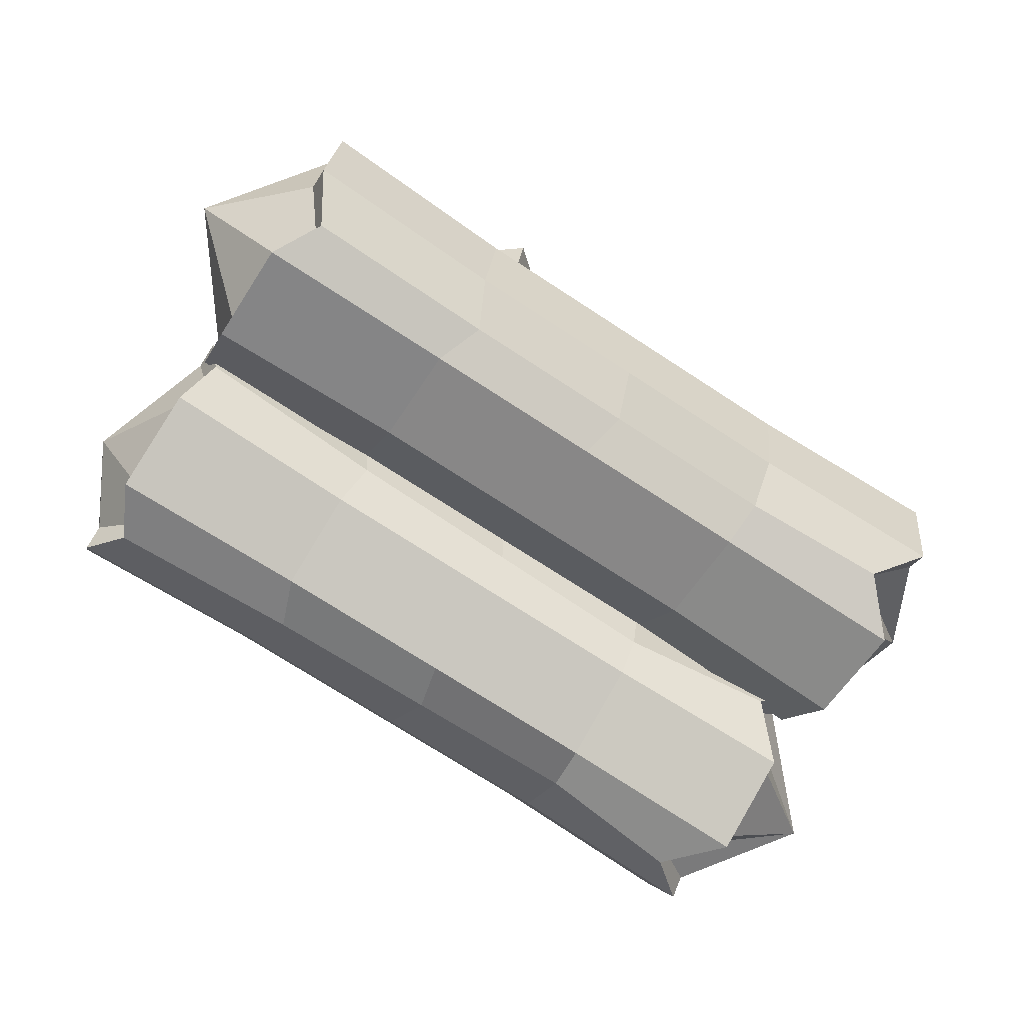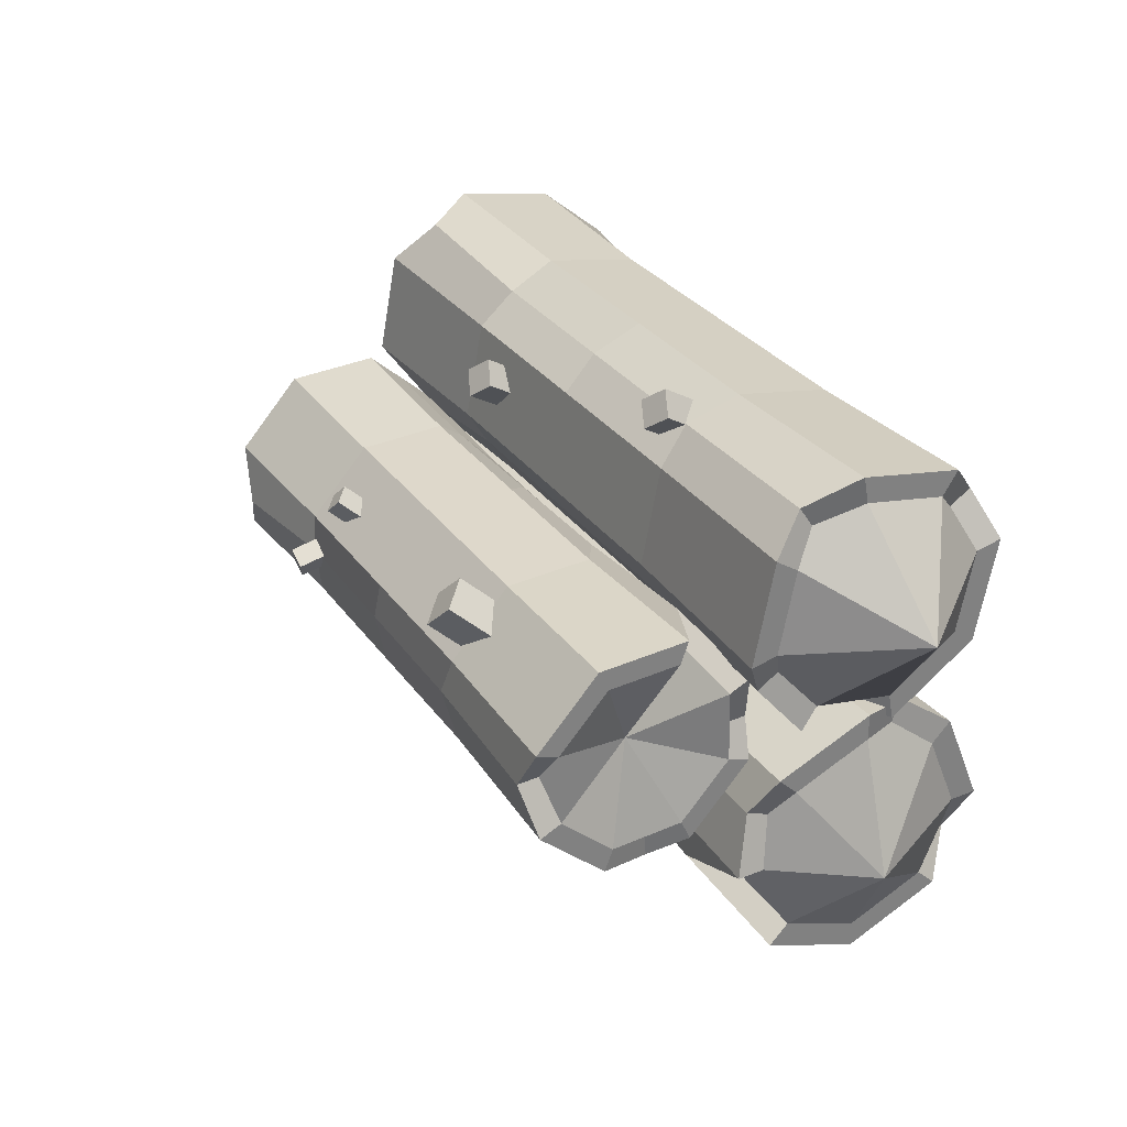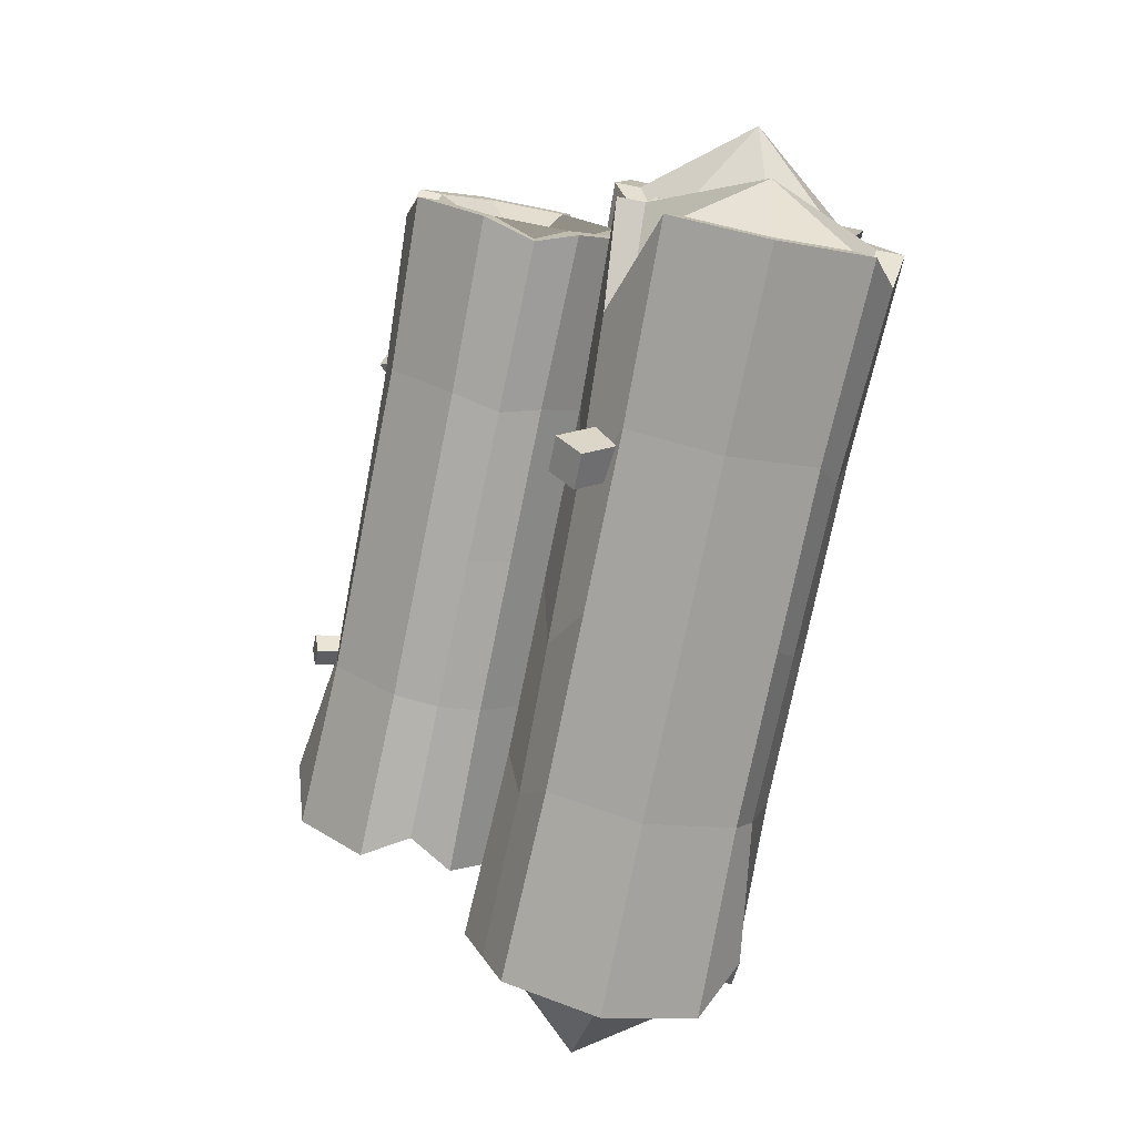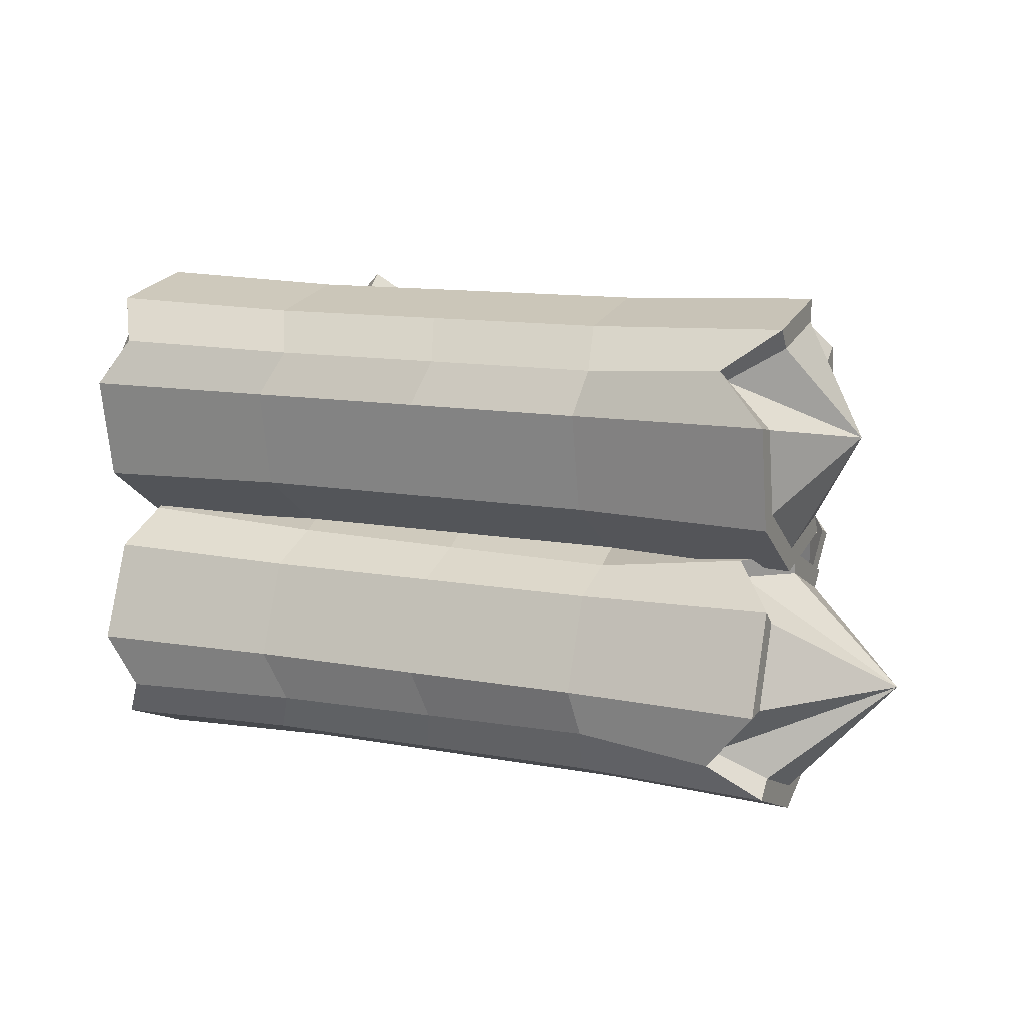
<metadata>
{"format":"obj","ext":"obj","renderer":"f3d","projection":"perspective","resolution":1024,"background":"white","views":[{"elev":-72.9,"azim":-33.1,"up":"+Y"},{"elev":31.1,"azim":-119.5,"up":"+Z"},{"elev":-76.3,"azim":-101.5,"up":"+Z"},{"elev":11.9,"azim":23.7,"up":"+Z"}]}
</metadata>
<code>
o Tronc-rope_Cylindre.002_Cylindre.003
v -1.029 2.36 0.9832
v -2.228 2.42 0.9893
v -2.4 2.372 1.3
v -1.151 2.329 1.284
v -2.4 1.919 1.788
v -1.151 1.898 1.748
v -2.4 1.253 1.813
v -1.151 1.265 1.771
v -0.69 0.9784 1.566
v -1.752 0.9313 1.601
v -2.4 0.7639 1.36
v -1.151 0.8011 1.34
v -1.073 0.7614 0.9899
v -2.289 0.7123 0.9788
v -2.4 0.7391 0.6935
v -1.151 0.7775 0.7076
v -2.4 1.193 0.2048
v -1.151 1.208 0.2435
v -2.4 1.847 1.631
v -2.4 1.313 1.651
v -1.086 1.496 0.1758
v -2.307 1.485 0.1139
v -2.4 1.859 0.18
v -1.151 1.841 0.22
v -2.4 2.348 0.6336
v -1.151 2.305 0.6508
v 1.909 0.7341 1.067
v 2.346 0.7391 0.6935
v 2.346 0.8698 0.742
v 1.909 0.8626 1.059
v -2.4 1.799 0.3423
v -2.307 1.491 0.2738
v -2.4 1.265 0.3622
v -2.131 1.556 0.9966
v -2.4 0.9014 0.7537
v -1.752 1.04 1.484
v -2.4 2.21 1.24
v -2.4 0.9213 1.288
v -2.289 0.8722 0.9728
v -2.4 2.19 0.7058
v -2.228 2.261 0.9953
v 2.346 1.193 0.2048
v 1.102 1.208 0.2435
v 1.124 1.515 0.2131
v 2.093 1.523 0.05701
v -0.02462 1.208 0.2435
v 0.01918 1.505 0.1945
v 2.346 1.253 1.813
v 1.102 1.265 1.771
v 1.256 1.015 1.559
v 2.346 1.008 1.586
v -0.02462 1.265 1.771
v 0.283 0.9966 1.563
v 2.346 0.7639 1.36
v 1.102 0.8011 1.34
v 1.128 0.78 1.013
v -0.02462 0.8011 1.34
v 0.02781 0.7707 1.001
v 2.346 2.348 0.6336
v 1.102 2.305 0.6508
v 1.143 2.331 0.9725
v 2.043 2.461 0.9786
v -0.02462 2.305 0.6508
v 0.05708 2.346 0.9779
v 2.346 1.859 0.18
v 1.102 1.841 0.22
v -0.02462 1.841 0.22
v 1.102 0.7775 0.7076
v -0.02462 0.7775 0.7076
v 2.346 1.919 1.788
v 1.102 1.898 1.748
v -0.02462 1.898 1.748
v 2.346 2.372 1.3
v 1.102 2.329 1.284
v -0.02462 2.329 1.284
v 2.346 2.205 0.6923
v 2.043 2.316 0.9806
v 2.436 1.51 1.005
v 2.093 1.52 0.1907
v 2.346 1.246 0.3364
v 2.346 0.8903 1.295
v 2.346 1.093 1.483
v 2.346 2.225 1.245
v 2.346 1.296 1.671
v 2.346 1.849 1.651
v 2.346 1.799 0.3158
v -1.15 -0.8456 -0.3708
v -2.527 -0.9058 -0.406
v -2.724 -0.7071 -0.7071
v -1.291 -0.6694 -0.6692
v -2.724 3e-06 -1
v -1.291 0.002217 -0.9474
v -2.724 0.7071 -0.7071
v -1.291 0.6738 -0.6692
v -0.7614 0.875 -0.318
v -1.98 0.9407 -0.3319
v -2.724 1 0
v -1.291 0.952 0.002385
v -1.201 0.8257 0.3871
v -2.597 0.8716 0.4222
v -2.724 0.7071 0.7071
v -1.291 0.6738 0.674
v -2.724 3e-06 1
v -1.291 0.002217 0.9521
v -2.724 3e-06 -0.8012
v -2.724 0.5666 -0.5666
v -1.216 -0.3299 0.8853
v -2.618 -0.3484 0.955
v -2.724 -0.7071 0.7071
v -1.291 -0.6694 0.674
v -2.724 -1 -0
v -1.291 -0.9475 0.002385
v 2.222 0.8911 0.3197
v 2.724 0.7071 0.7071
v 2.724 0.594 0.594
v 2.222 0.7531 0.2667
v -2.724 -0.5666 0.5666
v -2.618 -0.2781 0.7854
v -2.724 3e-06 0.8012
v -3.057 0.0183 -0.1522
v -2.724 0.5666 0.5666
v -1.98 0.7711 -0.2616
v -2.724 -0.5666 -0.5666
v -2.724 0.8012 0
v -2.597 0.702 0.3519
v -2.724 -0.8012 -0
v -2.527 -0.7361 -0.3358
v 2.724 -3e-06 1
v 1.296 0.002214 0.9521
v 1.321 -0.3324 0.8372
v 2.434 -0.4153 0.9963
v 0.002457 0.002215 0.9521
v 0.05273 -0.3311 0.8612
v 2.724 0.7071 -0.7071
v 1.296 0.6738 -0.6692
v 1.473 0.8336 -0.3283
v 2.724 0.8536 -0.3536
v 0.002458 0.6738 -0.6692
v 0.3556 0.8543 -0.3231
v 2.724 1 0
v 1.296 0.952 0.002385
v 1.326 0.8172 0.3545
v 0.002458 0.952 0.002385
v 0.06264 0.8215 0.3708
v 2.724 -1 -0
v 1.296 -0.9475 0.002385
v 1.343 -0.8209 -0.3459
v 2.376 -0.9535 -0.4144
v 0.002456 -0.9475 0.002385
v 0.09625 -0.8333 -0.3583
v 2.724 -0.7071 0.7071
v 1.296 -0.6694 0.674
v 0.002457 -0.6694 0.674
v 1.296 0.6738 0.674
v 0.002458 0.6738 0.674
v 2.724 -2e-06 -1
v 1.296 0.002214 -0.9474
v 0.002457 0.002216 -0.9474
v 2.724 -0.7071 -0.7071
v 1.296 -0.6694 -0.6692
v 0.002457 -0.6694 -0.6692
v 2.724 -0.8229 0.007083
v 2.376 -0.8014 -0.3472
v 3.514 0.04166 0.04167
v 2.434 -0.3481 0.8583
v 2.724 0.00708 0.8371
v 2.724 0.8371 0.007083
v 2.724 0.7155 -0.2864
v 2.724 -0.5798 -0.5798
v 2.724 0.594 -0.5798
v 2.724 0.00708 -0.8229
v 2.724 -0.5798 0.594
v -1.134 -0.7845 2.379
v -2.51 -0.8471 2.41
v -2.707 -0.9878 2.077
v -1.274 -0.9353 2.067
v -2.707 -0.8402 1.326
v -1.274 -0.7951 1.354
v -2.707 -0.2047 0.8998
v -1.274 -0.1916 0.9486
v -0.7446 0.2123 0.9755
v -1.964 0.2371 0.9131
v -2.707 0.5463 1.047
v -1.274 0.5217 1.089
v -1.184 0.7721 1.407
v -2.581 0.8268 1.388
v -2.707 0.9729 1.683
v -1.274 0.9269 1.692
v -2.707 0.8252 2.434
v -1.274 0.7866 2.406
v -2.707 -0.6746 1.437
v -2.707 -0.1655 1.095
v -1.199 0.5471 2.645
v -2.601 0.5949 2.699
v -2.707 0.1898 2.861
v -1.274 0.1831 2.811
v -2.707 -0.5612 2.713
v -1.274 -0.5301 2.671
v 2.239 0.7522 1.315
v 2.741 0.9729 1.683
v 2.741 0.8161 1.714
v 2.239 0.6316 1.401
v -2.707 0.1506 2.666
v -2.601 0.4925 2.547
v -2.707 0.6597 2.324
v -3.322 -0.007453 1.88
v -2.707 0.778 1.722
v -1.964 0.2017 1.093
v -2.707 -0.7929 2.038
v -2.707 0.4362 1.213
v -2.581 0.6743 1.491
v -2.707 -0.4511 2.547
v -2.51 -0.6946 2.307
v 2.741 0.8252 2.434
v 1.313 0.7866 2.406
v 1.338 0.5056 2.62
v 2.451 0.5922 2.778
v 0.01926 0.7866 2.406
v 0.06953 0.5264 2.633
v 2.741 -0.2047 0.8999
v 1.313 -0.1916 0.9486
v 1.489 0.1808 1.004
v 2.741 0.1708 0.9737
v 0.01926 -0.1916 0.9486
v 0.3724 0.1965 0.9899
v 2.741 0.5463 1.047
v 1.313 0.5217 1.089
v 1.343 0.7402 1.396
v 0.01926 0.5217 1.089
v 0.07944 0.7562 1.401
v 2.741 -0.5612 2.713
v 1.313 -0.5301 2.671
v 1.36 -0.75 2.372
v 2.392 -0.8805 2.445
v 0.01926 -0.5301 2.671
v 0.113 -0.7672 2.376
v 2.741 0.1898 2.861
v 1.313 0.1831 2.811
v 0.01926 0.1831 2.811
v 1.313 0.9268 1.692
v 0.01926 0.9268 1.692
v 2.741 -0.8402 1.326
v 1.313 -0.7951 1.354
v 0.01926 -0.7951 1.354
v 2.741 -0.9878 2.077
v 1.313 -0.9353 2.067
v 0.01926 -0.9353 2.067
v 2.741 -0.4572 2.569
v 2.392 -0.7403 2.355
v 3.187 0.02228 1.888
v 2.451 0.5145 2.645
v 2.741 0.6935 2.338
v 2.741 0.462 1.187
v 2.741 0.1503 1.126
v 2.741 -0.8113 2.042
v 2.741 -0.1614 1.065
v 2.741 -0.6888 1.419
v 2.741 0.1661 2.692
v -1.175 0.6345 -0.5848
v -1.099 0.9134 -0.8365
v -0.8391 0.9109 -0.7616
v -0.9143 0.632 -0.5099
v -0.892 1.097 -0.5716
v -0.9671 0.8177 -0.3199
v -1.152 1.099 -0.6465
v -1.227 0.8202 -0.3948
v -1.165 2.178 1.308
v -1.027 2.444 1.546
v -0.8442 2.266 1.638
v -0.9824 2 1.4
v -1.019 2.186 1.829
v -1.157 1.92 1.591
v -1.201 2.363 1.737
v -1.34 2.097 1.499
v 0.7273 2.193 1.343
v 0.8068 2.346 1.48
v 0.9118 2.244 1.533
v 0.8324 2.091 1.396
v 0.8114 2.198 1.643
v 0.732 2.045 1.506
v 0.7064 2.3 1.59
v 0.6269 2.147 1.453
v 0.9659 2.305 1.013
v 0.9883 2.517 0.9561
v 1.069 2.474 0.8296
v 1.046 2.263 0.8869
v 1.201 2.482 0.9113
v 1.179 2.271 0.9685
v 1.121 2.525 1.038
v 1.098 2.313 1.095
v 0.7601 0.7645 2.047
v 0.7333 1.022 2.209
v 0.8824 1.116 2.084
v 0.9093 0.8582 1.922
v 1.037 1.048 2.218
v 1.064 0.7904 2.057
v 0.8882 0.9545 2.343
v 0.9151 0.6967 2.181
v -1.184 0.4412 2.571
v -1.211 0.699 2.733
v -1.062 0.7927 2.608
v -1.035 0.5348 2.447
v -0.907 0.7249 2.742
v -0.8802 0.467 2.581
v -1.056 0.6312 2.867
v -1.029 0.3734 2.706
v 0.2618 -0.1056 2.642
v -0.2321 0.1378 2.6
v 0.2628 0.5545 2.626
v -0.2325 -0.6889 2.396
v -0.3078 0.1569 3.097
v -0.3078 -0.8252 2.871
v 0.1858 0.1237 3.182
v 0.2618 -0.7096 2.469
v 0.1865 -0.8459 2.944
v -0.2316 0.5269 2.549
v -0.308 0.7794 2.985
v 0.1855 0.8194 3.052
v -0.2312 2.198 1.02
v -0.3085 2.374 1.467
v -0.2268 2.569 1.125
v 0.1855 2.428 1.523
v 0.2673 2.646 1.124
v 0.2632 2.284 1.02
v -0.2316 0.4673 -0.5463
v -0.3085 2.366 0.5663
v -0.3083 0.7454 -0.9602
v 0.1855 0.771 -1.041
v 0.2624 0.5108 -0.6108
v 0.1855 2.419 0.5103
v -0.3064 -0.06422 -1.25
v 0.1855 -0.07498 -1.325
v 0.2624 -0.06378 -0.8249
v -0.2318 -0.06308 -0.7495
v 0.2625 -0.7642 -0.507
v 0.1852 -0.964 -0.9646
v -0.3101 -0.9323 -0.8919
v -0.2319 -0.7314 -0.4318
v 1.79 -0.1183 2.58
v 1.296 0.1251 2.539
v 1.791 0.5419 2.565
v 1.296 -0.7015 2.335
v 1.221 0.1443 3.036
v 1.221 -0.8378 2.81
v 1.714 0.111 3.121
v 1.79 -0.7223 2.407
v 1.715 -0.8586 2.882
v 1.297 0.5142 2.488
v 1.22 0.7667 2.923
v 1.714 0.8068 2.991
v 1.297 2.185 0.9583
v 1.22 2.362 1.406
v 1.307 2.648 1.095
v 1.714 2.415 1.461
v 1.791 2.541 1.031
v 1.792 2.271 0.9582
v 1.297 0.4547 -0.6077
v 1.22 2.354 0.505
v 1.22 0.7328 -1.022
v 1.714 0.7584 -1.102
v 1.791 0.4981 -0.6721
v 1.714 2.406 0.449
v 1.222 -0.07687 -1.312
v 1.714 -0.08764 -1.386
v 1.791 -0.07643 -0.8863
v 1.297 -0.07573 -0.8108
v 1.791 -0.7769 -0.5683
v 1.714 -0.9767 -1.026
v 1.218 -0.9449 -0.9533
v 1.297 -0.744 -0.4932
v -1.432 -0.0766 2.617
v -1.926 0.1668 2.576
v -1.431 0.5836 2.602
v -1.926 -0.6598 2.371
v -2.001 0.186 3.073
v -2.001 -0.7961 2.847
v -1.508 0.1527 3.158
v -1.432 -0.6806 2.444
v -1.507 -0.8169 2.919
v -1.925 0.5559 2.524
v -2.002 0.8084 2.96
v -1.508 0.8485 3.028
v -1.925 2.227 0.9948
v -2.002 2.403 1.442
v -1.921 2.652 1.127
v -1.508 2.457 1.498
v -1.425 2.62 1.072
v -1.43 2.313 0.9948
v -1.925 0.4964 -0.5711
v -2.002 2.395 0.5415
v -2.002 0.7744 -0.985
v -1.508 0.8001 -1.066
v -1.431 0.5398 -0.6356
v -1.508 2.448 0.4855
v -2 -0.03517 -1.275
v -1.508 -0.04594 -1.349
v -1.431 -0.03473 -0.8497
v -1.925 -0.03403 -0.7743
v -1.431 -0.7352 -0.5318
v -1.508 -0.935 -0.9894
v -2.004 -0.9032 -0.9167
v -1.925 -0.7023 -0.4566
g Tronc-rope_Cylindre.002_Cylindre.003_wood
f 1 2 3 4
f 4 3 5 6
f 6 5 7 8
f 9 10 11 12
f 13 14 15 16
f 16 15 17 18
f 7 5 19 20
f 21 22 23 24
f 24 23 25 26
f 27 28 29 30
f 31 32 33 34
f 17 15 35 33
f 10 7 20 36
f 22 17 33 32
f 5 3 37 19
f 14 11 38 39
f 25 23 31 40
f 2 25 40 41
f 26 25 2 1
f 35 39 38 34
f 20 19 34
f 37 41 40 34
f 40 31 34
f 33 35 34
f 38 36 20 34
f 19 37 34
f 3 2 41 37
f 12 11 14 13
f 15 14 39 35
f 8 7 10 9
f 11 10 36 38
f 23 22 32 31
f 18 17 22 21
f 42 43 44 45
f 43 46 47 44
f 46 18 21 47
f 48 49 50 51
f 49 52 53 50
f 52 8 9 53
f 54 55 56 27
f 55 57 58 56
f 57 12 13 58
f 59 60 61 62
f 60 63 64 61
f 63 26 1 64
f 65 66 60 59
f 66 67 63 60
f 67 24 26 63
f 45 44 66 65
f 44 47 67 66
f 47 21 24 67
f 28 68 43 42
f 68 69 46 43
f 69 16 18 46
f 27 56 68 28
f 56 58 69 68
f 58 13 16 69
f 51 50 55 54
f 50 53 57 55
f 53 9 12 57
f 70 71 49 48
f 71 72 52 49
f 72 6 8 52
f 73 74 71 70
f 74 75 72 71
f 75 4 6 72
f 62 61 74 73
f 61 64 75 74
f 64 1 4 75
f 76 77 78
f 42 45 79 80
f 51 54 81 82
f 62 73 83 77
f 70 48 84 85
f 54 27 30 81
f 73 70 85 83
f 59 62 77 76
f 65 59 76 86
f 45 65 86 79
f 48 51 82 84
f 28 42 80 29
f 79 86 78
f 82 81 78
f 81 30 78
f 77 83 78
f 86 76 78
f 30 29 78
f 84 82 78
f 83 85 78
f 80 79 78
f 29 80 78
f 85 84 78
f 87 88 89 90
f 90 89 91 92
f 92 91 93 94
f 95 96 97 98
f 99 100 101 102
f 102 101 103 104
f 93 91 105 106
f 107 108 109 110
f 110 109 111 112
f 113 114 115 116
f 117 118 119 120
f 103 101 121 119
f 96 93 106 122
f 108 103 119 118
f 91 89 123 105
f 100 97 124 125
f 111 109 117 126
f 88 111 126 127
f 112 111 88 87
f 121 125 124 120
f 106 105 120
f 123 127 126 120
f 126 117 120
f 119 121 120
f 124 122 106 120
f 105 123 120
f 89 88 127 123
f 98 97 100 99
f 101 100 125 121
f 94 93 96 95
f 97 96 122 124
f 109 108 118 117
f 104 103 108 107
f 128 129 130 131
f 129 132 133 130
f 132 104 107 133
f 134 135 136 137
f 135 138 139 136
f 138 94 95 139
f 140 141 142 113
f 141 143 144 142
f 143 98 99 144
f 145 146 147 148
f 146 149 150 147
f 149 112 87 150
f 151 152 146 145
f 152 153 149 146
f 153 110 112 149
f 131 130 152 151
f 130 133 153 152
f 133 107 110 153
f 114 154 129 128
f 154 155 132 129
f 155 102 104 132
f 113 142 154 114
f 142 144 155 154
f 144 99 102 155
f 137 136 141 140
f 136 139 143 141
f 139 95 98 143
f 156 157 135 134
f 157 158 138 135
f 158 92 94 138
f 159 160 157 156
f 160 161 158 157
f 161 90 92 158
f 148 147 160 159
f 147 150 161 160
f 150 87 90 161
f 162 163 164
f 128 131 165 166
f 137 140 167 168
f 148 159 169 163
f 156 134 170 171
f 140 113 116 167
f 159 156 171 169
f 145 148 163 162
f 151 145 162 172
f 131 151 172 165
f 134 137 168 170
f 114 128 166 115
f 165 172 164
f 168 167 164
f 167 116 164
f 163 169 164
f 172 162 164
f 116 115 164
f 170 168 164
f 169 171 164
f 166 165 164
f 115 166 164
f 171 170 164
f 173 174 175 176
f 176 175 177 178
f 178 177 179 180
f 181 182 183 184
f 185 186 187 188
f 188 187 189 190
f 179 177 191 192
f 193 194 195 196
f 196 195 197 198
f 199 200 201 202
f 203 204 205 206
f 189 187 207 205
f 182 179 192 208
f 194 189 205 204
f 177 175 209 191
f 186 183 210 211
f 197 195 203 212
f 174 197 212 213
f 198 197 174 173
f 207 211 210 206
f 192 191 206
f 209 213 212 206
f 212 203 206
f 205 207 206
f 210 208 192 206
f 191 209 206
f 175 174 213 209
f 184 183 186 185
f 187 186 211 207
f 180 179 182 181
f 183 182 208 210
f 195 194 204 203
f 190 189 194 193
f 214 215 216 217
f 215 218 219 216
f 218 190 193 219
f 220 221 222 223
f 221 224 225 222
f 224 180 181 225
f 226 227 228 199
f 227 229 230 228
f 229 184 185 230
f 231 232 233 234
f 232 235 236 233
f 235 198 173 236
f 237 238 232 231
f 238 239 235 232
f 239 196 198 235
f 217 216 238 237
f 216 219 239 238
f 219 193 196 239
f 200 240 215 214
f 240 241 218 215
f 241 188 190 218
f 199 228 240 200
f 228 230 241 240
f 230 185 188 241
f 223 222 227 226
f 222 225 229 227
f 225 181 184 229
f 242 243 221 220
f 243 244 224 221
f 244 178 180 224
f 245 246 243 242
f 246 247 244 243
f 247 176 178 244
f 234 233 246 245
f 233 236 247 246
f 236 173 176 247
f 248 249 250
f 214 217 251 252
f 223 226 253 254
f 234 245 255 249
f 242 220 256 257
f 226 199 202 253
f 245 242 257 255
f 231 234 249 248
f 237 231 248 258
f 217 237 258 251
f 220 223 254 256
f 200 214 252 201
f 251 258 250
f 254 253 250
f 253 202 250
f 249 255 250
f 258 248 250
f 202 201 250
f 256 254 250
f 255 257 250
f 252 251 250
f 201 252 250
f 257 256 250
f 259 260 261 262
f 262 261 263 264
f 261 260 265 263
f 264 263 265 266
f 266 265 260 259
f 267 268 269 270
f 270 269 271 272
f 269 268 273 271
f 272 271 273 274
f 274 273 268 267
f 275 276 277 278
f 278 277 279 280
f 277 276 281 279
f 280 279 281 282
f 282 281 276 275
f 283 284 285 286
f 286 285 287 288
f 285 284 289 287
f 288 287 289 290
f 290 289 284 283
f 291 292 293 294
f 294 293 295 296
f 293 292 297 295
f 296 295 297 298
f 298 297 292 291
f 299 300 301 302
f 302 301 303 304
f 301 300 305 303
f 304 303 305 306
f 306 305 300 299

</code>
